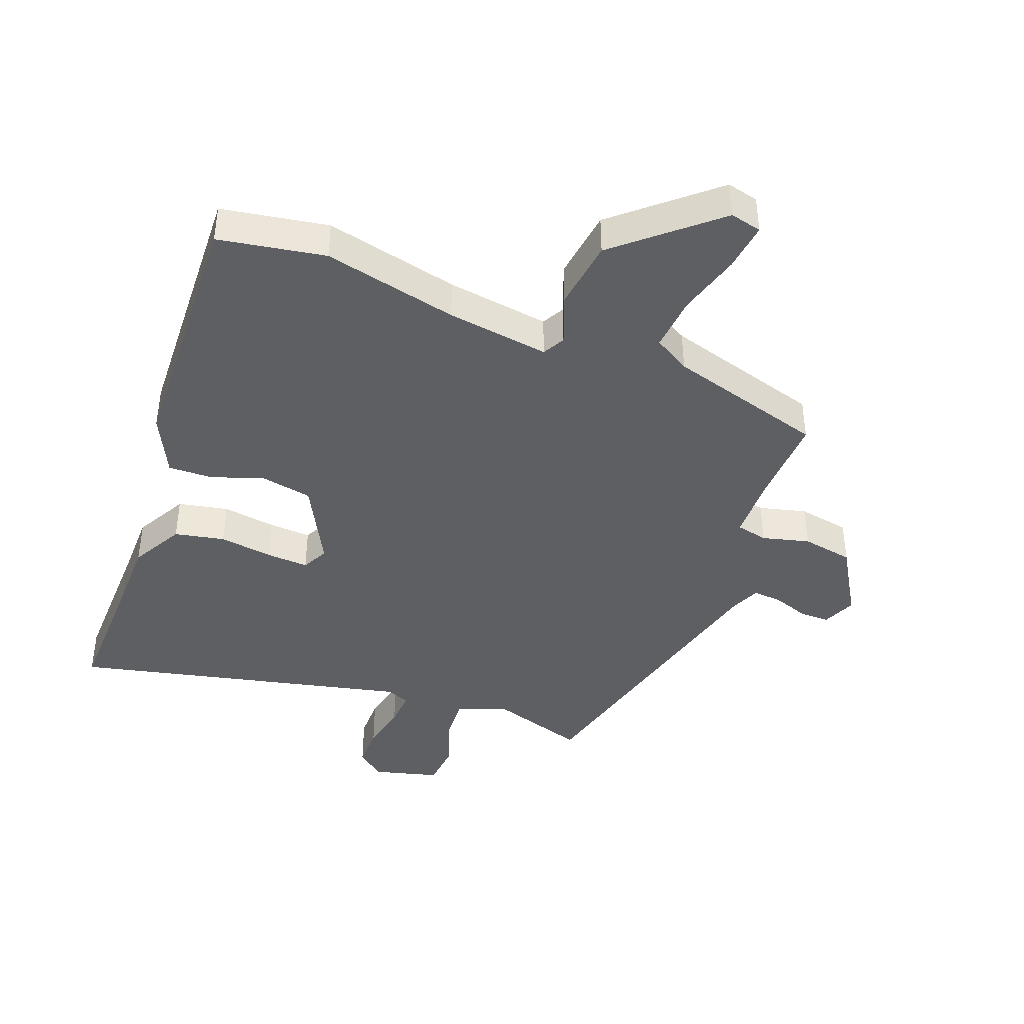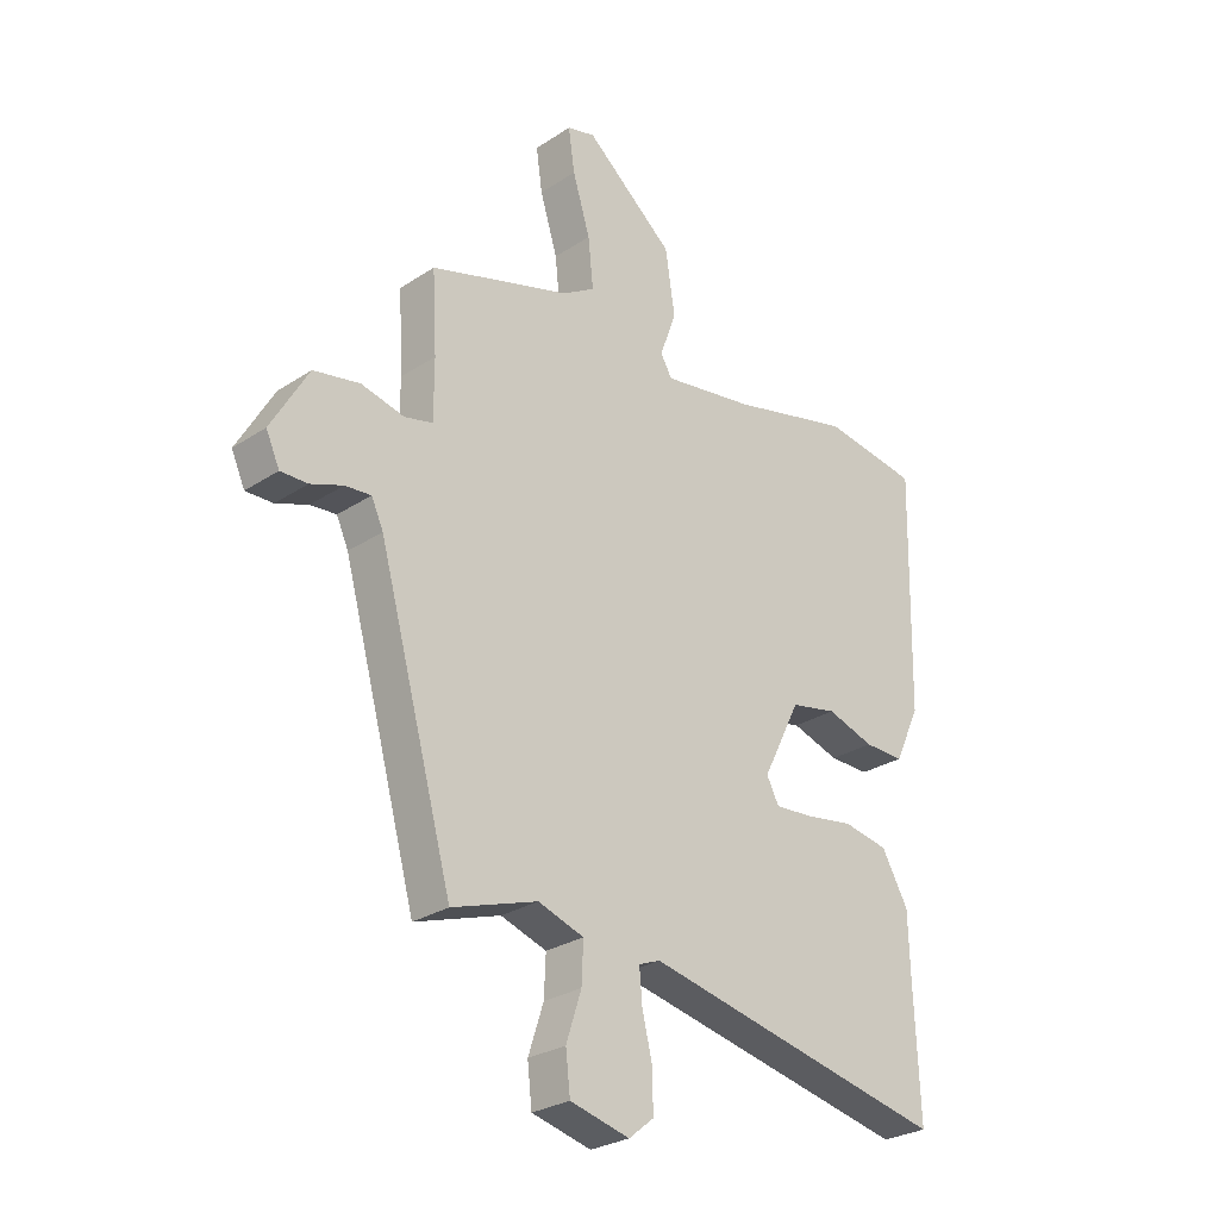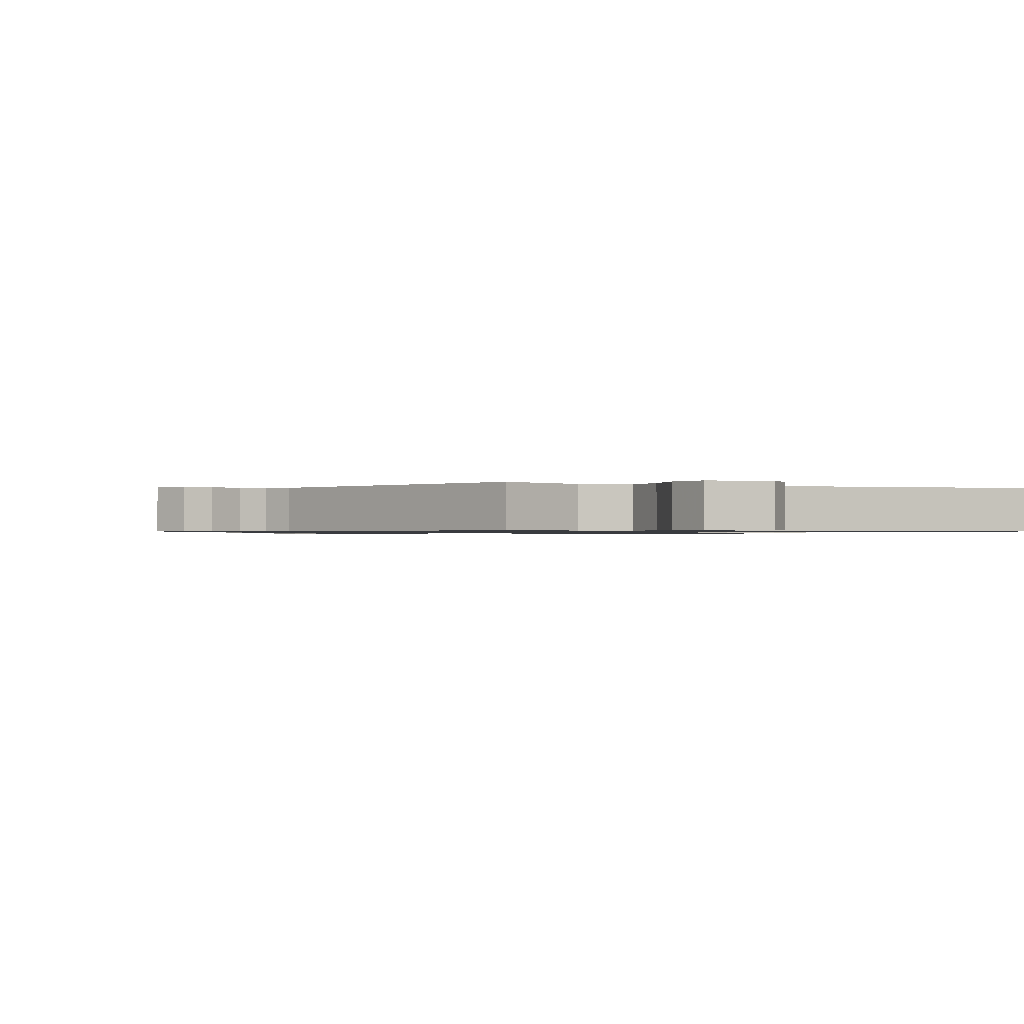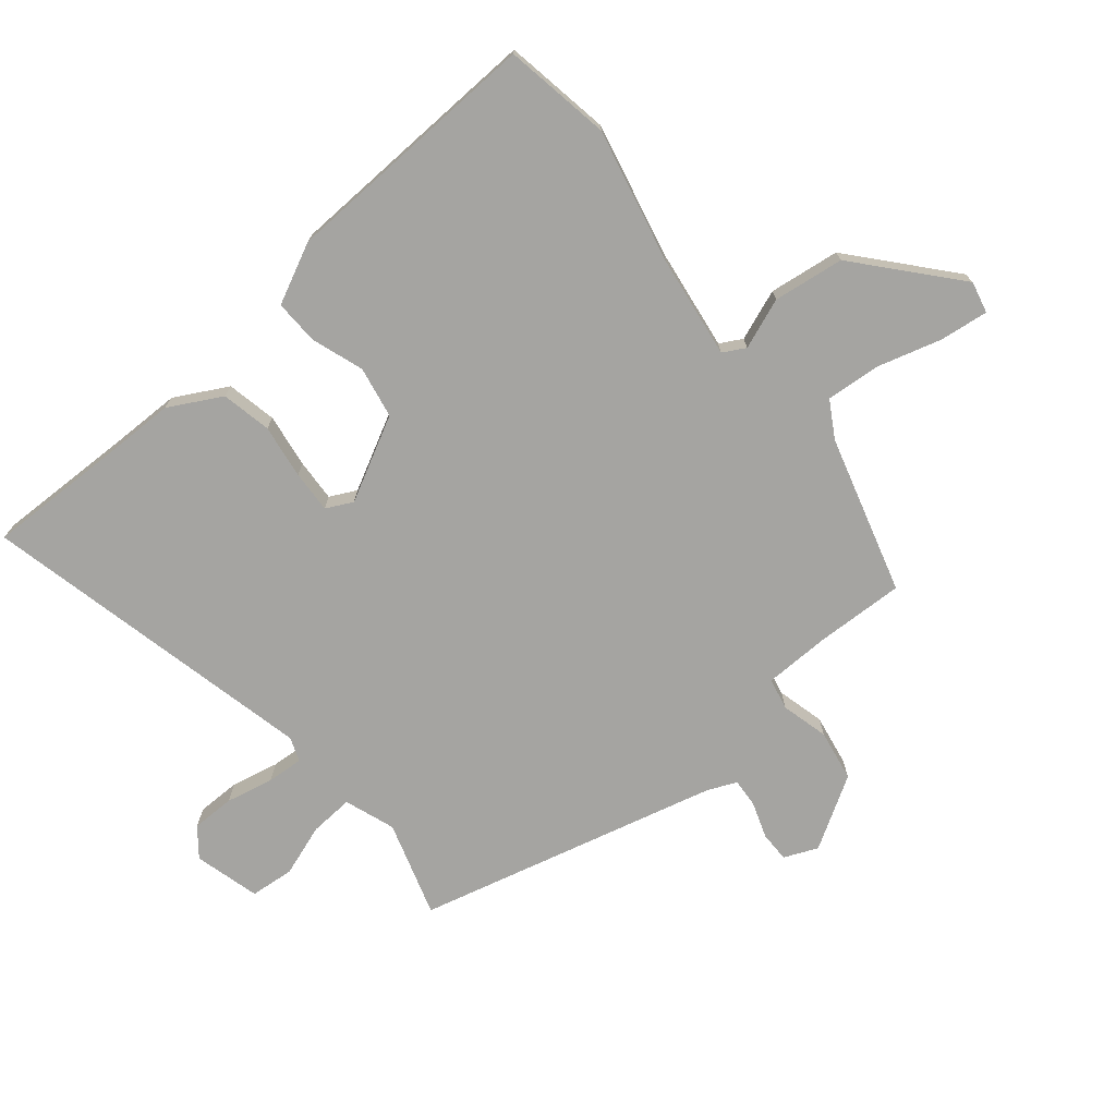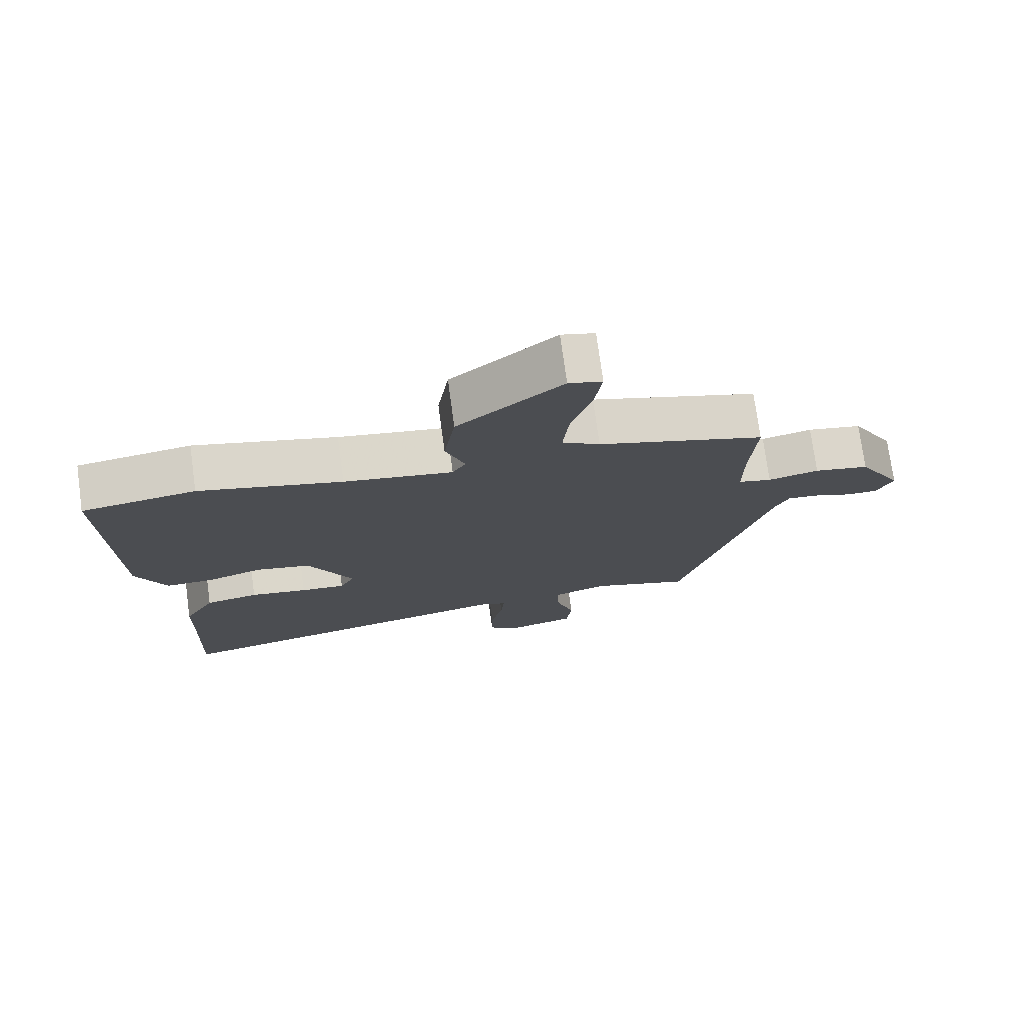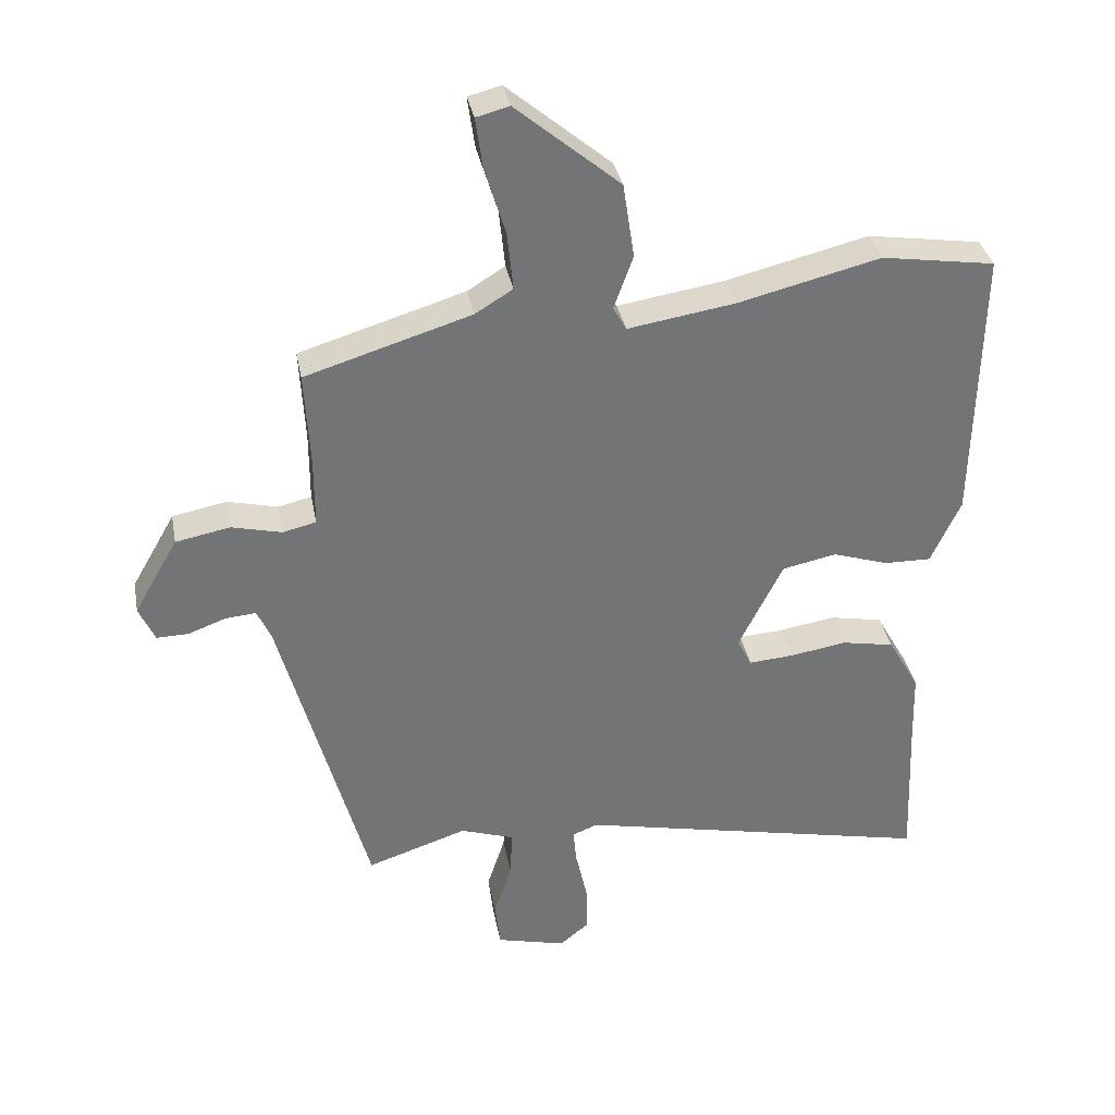
<metadata>
{"format":"obj","ext":"obj","renderer":"f3d","projection":"perspective","resolution":1024,"background":"white","views":[{"elev":-41.8,"azim":-19.8,"up":"+Y"},{"elev":-27.6,"azim":135.1,"up":"+Z"},{"elev":-0.8,"azim":150.8,"up":"+Y"},{"elev":-73.4,"azim":-49.4,"up":"+Y"},{"elev":75.1,"azim":-7.8,"up":"+Z"},{"elev":34.3,"azim":169.5,"up":"+Z"}]}
</metadata>
<code>
v -0.548 0.07 0.493
v -0.377 0.07 0.519
v -0.163 0.07 0.466
v 0 0.07 0.44
v 0.02 0.07 0.475
v -0.009 0.07 0.556
v 0.008 0.07 0.669
v 0.165 0.07 0.8
v 0.215 0.07 0.787
v 0.204 0.07 0.71
v 0.173 0.07 0.609
v 0.164 0.07 0.521
v 0.221 0.07 0.486
v 0.471 0.07 0.409
v 0.463 0.07 0.267
v 0.463 0.07 0.162
v 0.513 0.07 0.15
v 0.589 0.07 0.168
v 0.671 0.07 0.152
v 0.737 0.07 0.037
v 0.713 0.07 -0.016
v 0.665 0.07 -0.015
v 0.608 0.07 0.006
v 0.562 0.07 0.01
v 0.541 0.07 -0.036
v 0.409 0.07 -0.515
v 0.258 0.07 -0.465
v 0.177 0.07 -0.492
v 0.18 0.07 -0.562
v 0.207 0.07 -0.645
v 0.199 0.07 -0.715
v 0.094 0.07 -0.741
v 0.05 0.07 -0.705
v 0.051 0.07 -0.636
v 0.069 0.07 -0.56
v 0.074 0.07 -0.502
v 0.036 0.07 -0.487
v -0.504 0.07 -0.601
v -0.495 0.07 -0.378
v -0.492 0.07 -0.267
v -0.445 0.07 -0.184
v -0.365 0.07 -0.169
v -0.279 0.07 -0.183
v -0.212 0.07 -0.188
v -0.19 0.07 -0.146
v -0.257 0.07 -0.012
v -0.339 0.07 0.005
v -0.423 0.07 -0.022
v -0.494 0.07 -0.023
v -0.539 0.07 0.074
v -0.548 0 0.493
v -0.377 0 0.519
v -0.163 0 0.466
v 0 0 0.44
v 0.02 0 0.475
v -0.009 0 0.556
v 0.008 0 0.669
v 0.165 0 0.8
v 0.215 0 0.787
v 0.204 0 0.71
v 0.173 0 0.609
v 0.164 0 0.521
v 0.221 0 0.486
v 0.471 0 0.409
v 0.463 0 0.267
v 0.463 0 0.162
v 0.513 0 0.15
v 0.589 0 0.168
v 0.671 0 0.152
v 0.737 0 0.037
v 0.713 0 -0.016
v 0.665 0 -0.015
v 0.608 0 0.006
v 0.562 0 0.01
v 0.541 0 -0.036
v 0.409 0 -0.515
v 0.258 0 -0.465
v 0.177 0 -0.492
v 0.18 0 -0.562
v 0.207 0 -0.645
v 0.199 0 -0.715
v 0.094 0 -0.741
v 0.05 0 -0.705
v 0.051 0 -0.636
v 0.069 0 -0.56
v 0.074 0 -0.502
v 0.036 0 -0.487
v -0.504 0 -0.601
v -0.495 0 -0.378
v -0.492 0 -0.267
v -0.445 0 -0.184
v -0.365 0 -0.169
v -0.279 0 -0.183
v -0.212 0 -0.188
v -0.19 0 -0.146
v -0.257 0 -0.012
v -0.339 0 0.005
v -0.423 0 -0.022
v -0.494 0 -0.023
v -0.539 0 0.074
f 1 2 3
f 50 1 3
f 49 50 3
f 48 49 3
f 47 48 3
f 46 47 3 4
f 45 46 4 5
f 41 42 43
f 40 41 43
f 39 40 43
f 39 43 44
f 38 39 44
f 37 38 44
f 36 37 44 45
f 33 34 35
f 32 33 35
f 31 32 35
f 30 31 35
f 29 30 35
f 28 29 35 36
f 36 45 5
f 28 36 5
f 27 28 5
f 21 22 23
f 20 21 23
f 19 20 23
f 18 19 23
f 17 18 23
f 16 17 23 24
f 13 14 15
f 12 13 15 16
f 9 10 11
f 8 9 11
f 7 8 11
f 6 7 11
f 5 6 11
f 5 11 12
f 5 12 16
f 27 5 16
f 26 27 16
f 25 26 16
f 16 24 25
f 53 52 51
f 53 51 100
f 53 100 99
f 53 99 98
f 53 98 97
f 54 53 97 96
f 55 54 96 95
f 93 92 91
f 93 91 90
f 93 90 89
f 94 93 89
f 94 89 88
f 94 88 87
f 95 94 87 86
f 85 84 83
f 85 83 82
f 85 82 81
f 85 81 80
f 85 80 79
f 86 85 79 78
f 55 95 86
f 55 86 78
f 55 78 77
f 73 72 71
f 73 71 70
f 73 70 69
f 73 69 68
f 73 68 67
f 74 73 67 66
f 65 64 63
f 66 65 63 62
f 61 60 59
f 61 59 58
f 61 58 57
f 61 57 56
f 61 56 55
f 62 61 55
f 66 62 55
f 66 55 77
f 66 77 76
f 66 76 75
f 75 74 66
f 1 51 52 2
f 2 52 53 3
f 3 53 54 4
f 4 54 55 5
f 5 55 56 6
f 6 56 57 7
f 7 57 58 8
f 8 58 59 9
f 9 59 60 10
f 10 60 61 11
f 11 61 62 12
f 12 62 63 13
f 13 63 64 14
f 14 64 65 15
f 15 65 66 16
f 16 66 67 17
f 17 67 68 18
f 18 68 69 19
f 19 69 70 20
f 20 70 71 21
f 21 71 72 22
f 22 72 73 23
f 23 73 74 24
f 24 74 75 25
f 25 75 76 26
f 26 76 77 27
f 27 77 78 28
f 28 78 79 29
f 29 79 80 30
f 30 80 81 31
f 31 81 82 32
f 32 82 83 33
f 33 83 84 34
f 34 84 85 35
f 35 85 86 36
f 36 86 87 37
f 37 87 88 38
f 38 88 89 39
f 39 89 90 40
f 40 90 91 41
f 41 91 92 42
f 42 92 93 43
f 43 93 94 44
f 44 94 95 45
f 45 95 96 46
f 46 96 97 47
f 47 97 98 48
f 48 98 99 49
f 49 99 100 50
f 50 100 51 1

</code>
